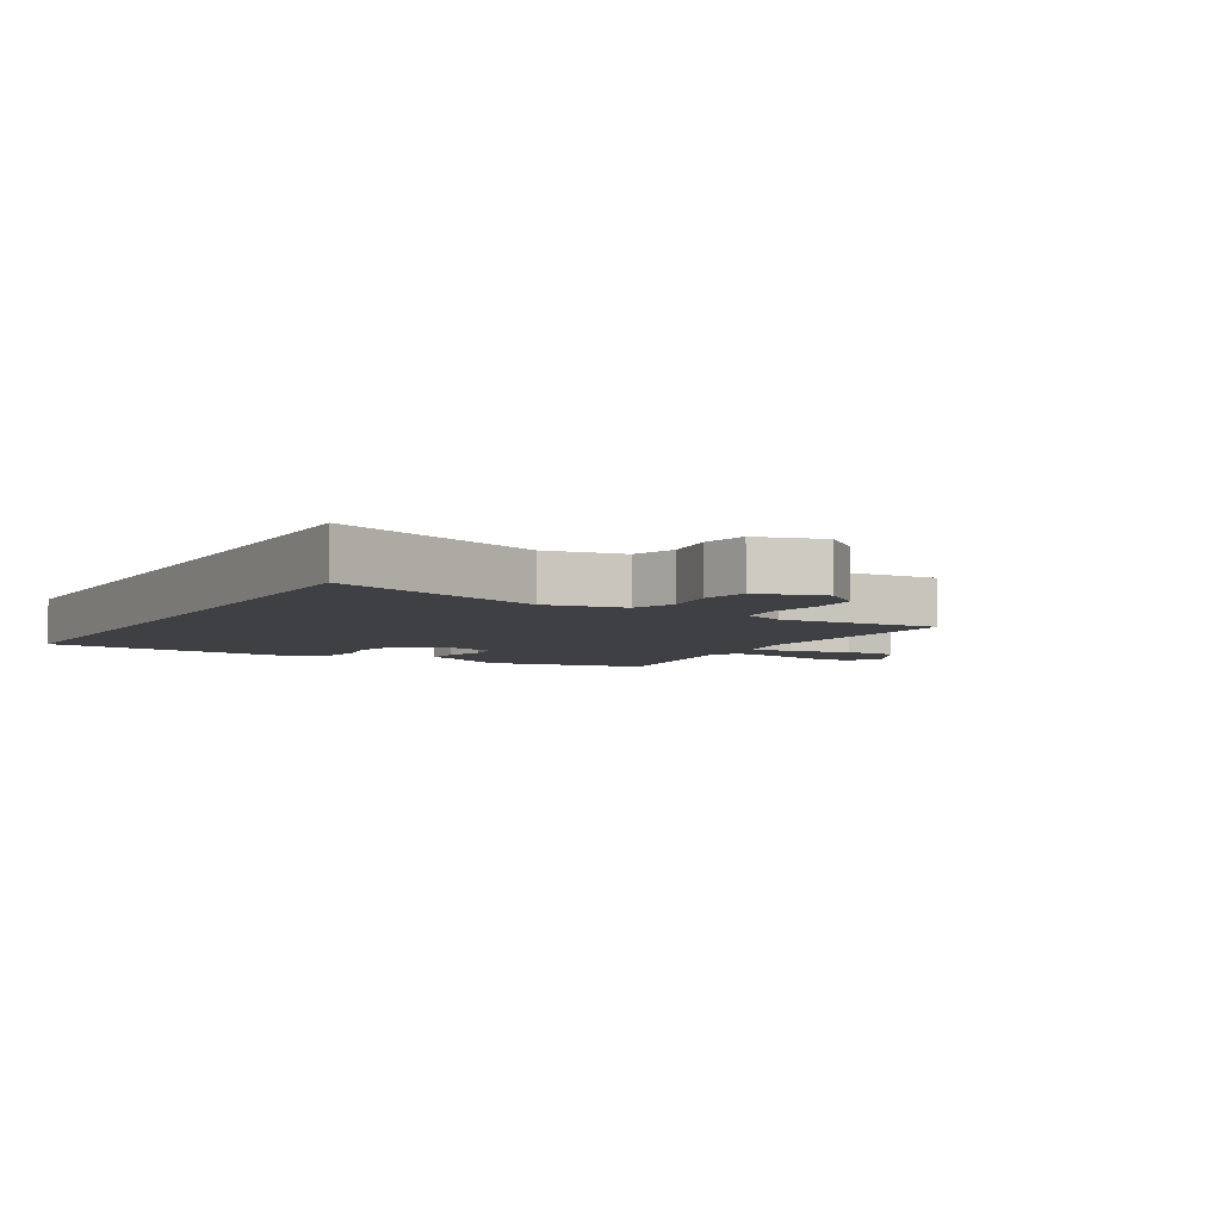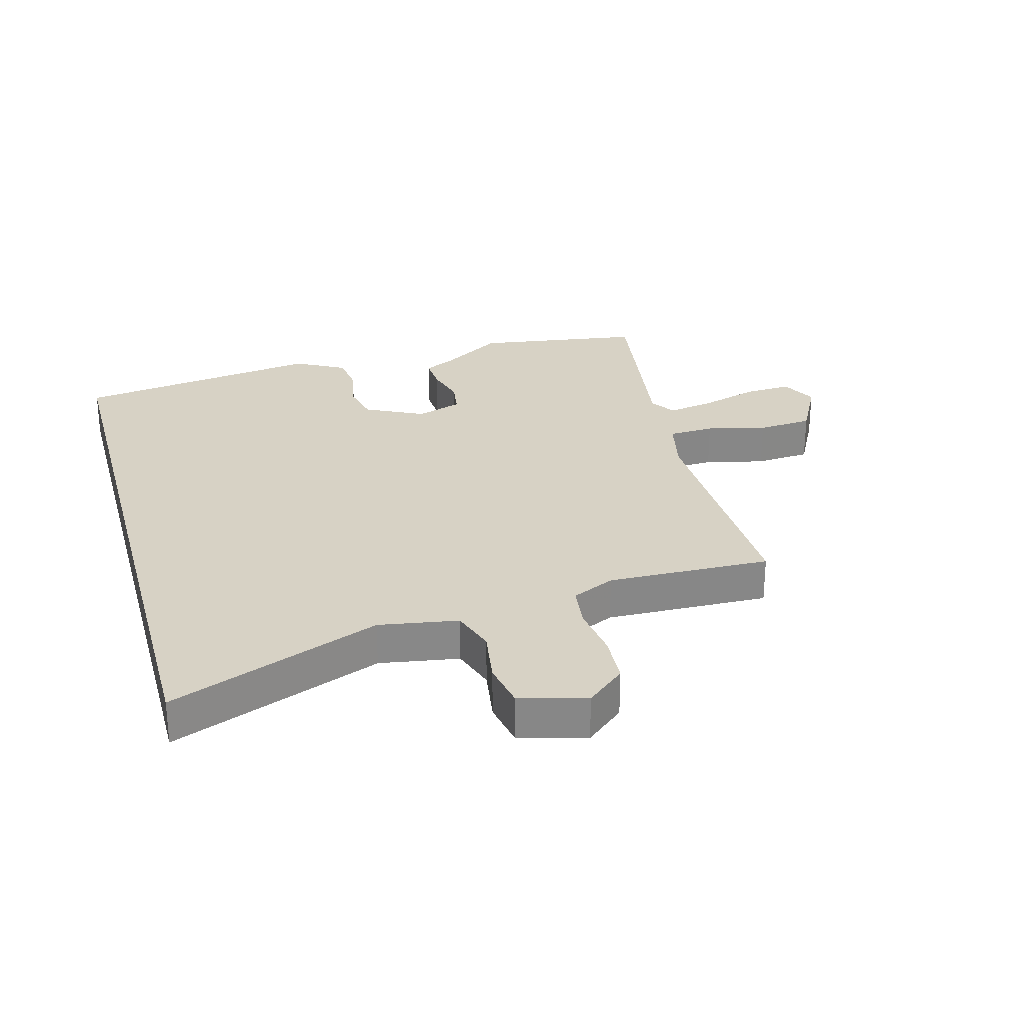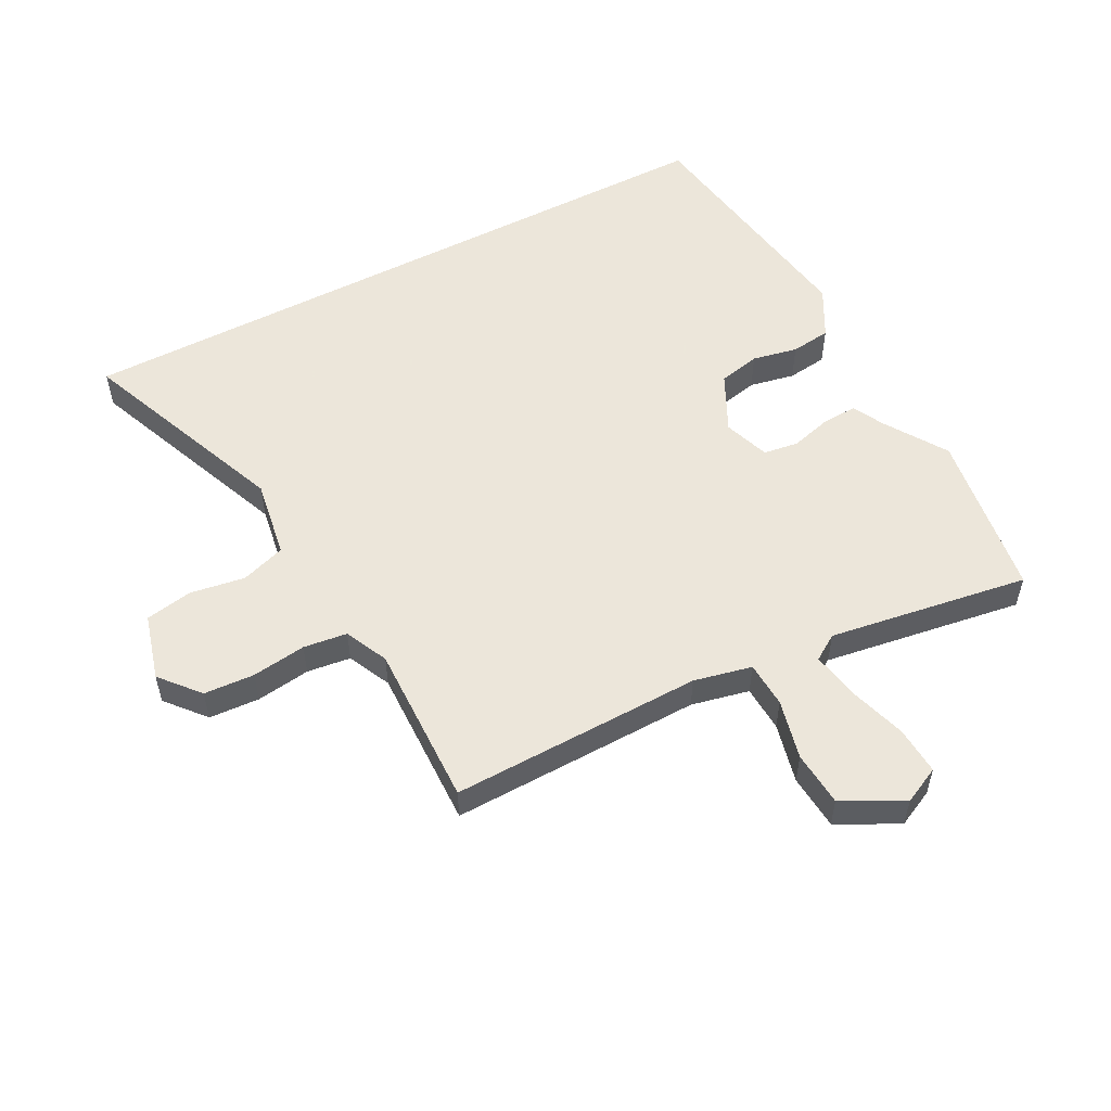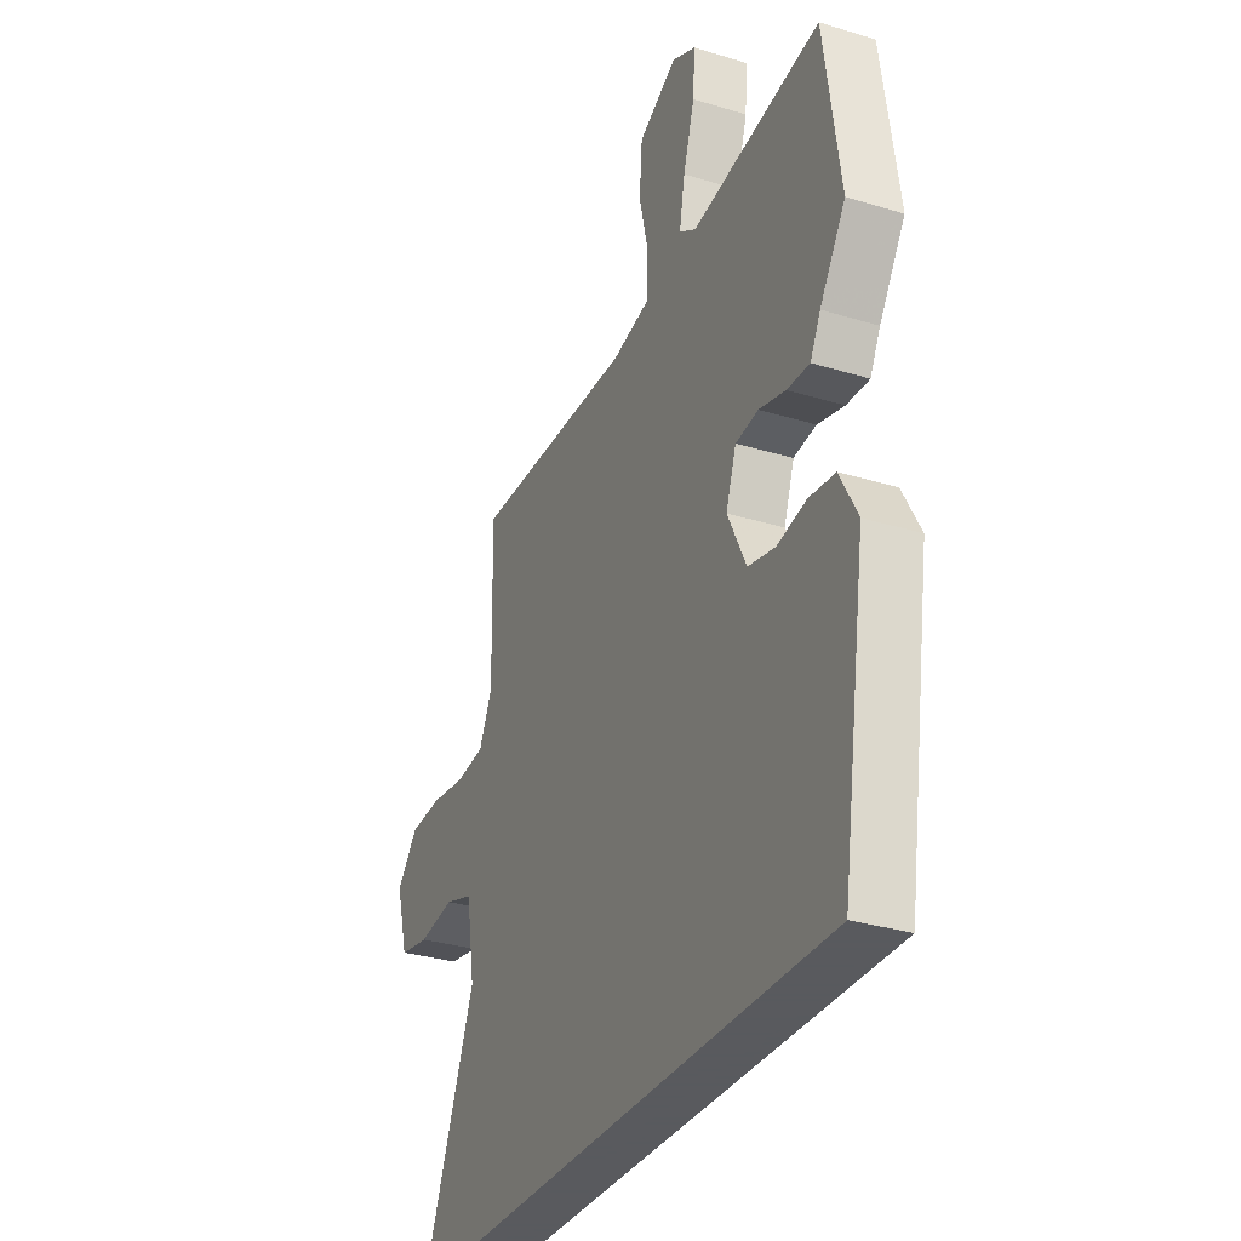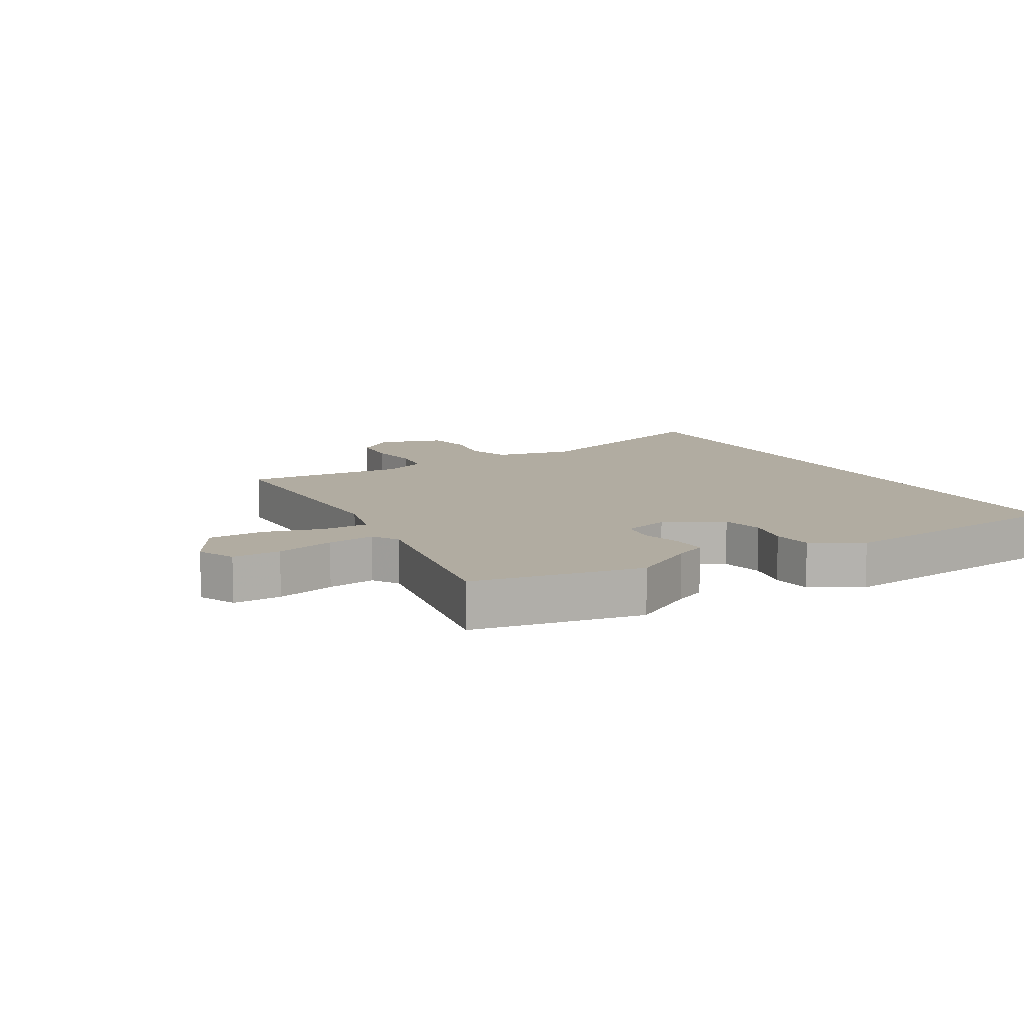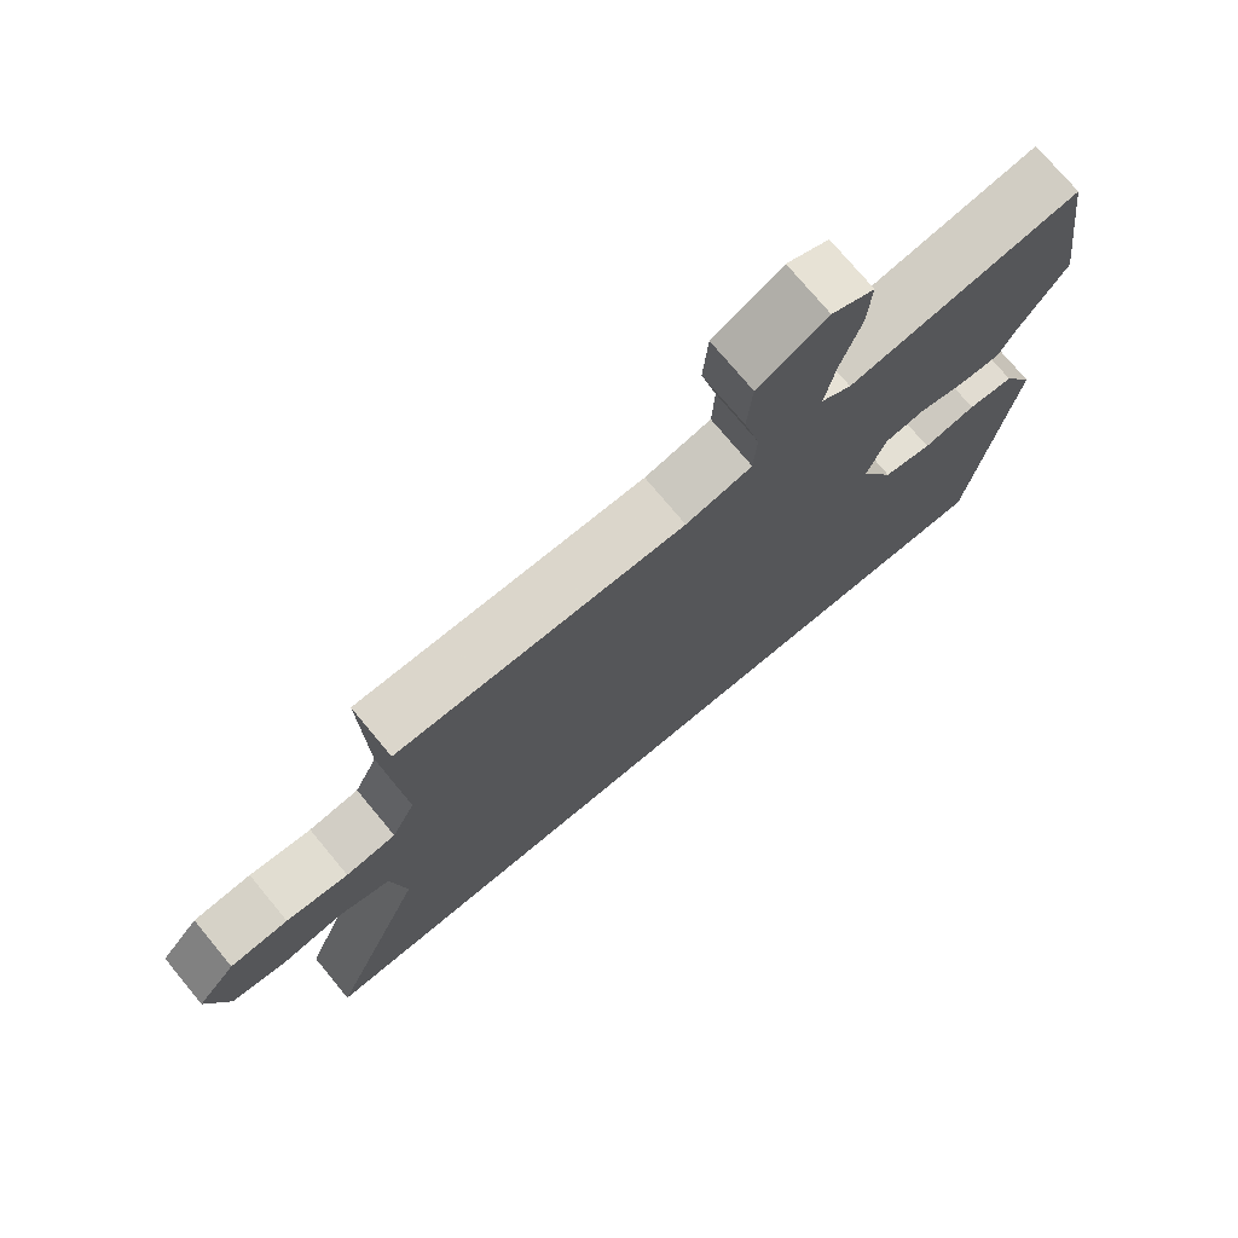
<metadata>
{"format":"obj","ext":"obj","renderer":"f3d","projection":"perspective","resolution":1024,"background":"white","views":[{"elev":-5.0,"azim":-119.4,"up":"+Y"},{"elev":27.6,"azim":-105.2,"up":"+Y"},{"elev":54.2,"azim":-27.7,"up":"+Y"},{"elev":-31.2,"azim":66.5,"up":"+Z"},{"elev":10.2,"azim":61.7,"up":"+Y"},{"elev":74.5,"azim":-39.7,"up":"+Z"}]}
</metadata>
<code>
v 0.489 0.07 0.576
v 0.529 0.07 0.302
v 0.464 0.07 0.201
v 0.438 0.07 0.15
v 0.381 0.07 0.153
v 0.314 0.07 0.171
v 0.257 0.07 0.163
v 0.231 0.07 0.088
v 0.278 0.07 -0.007
v 0.346 0.07 -0.022
v 0.42 0.07 -0.007
v 0.485 0.07 -0.015
v 0.529 0.07 -0.096
v 0.467 0.07 -0.5
v -0.65 0.07 -0.5
v -0.513 0.07 -0.156
v -0.534 0.07 -0.027
v -0.606 0.07 -0.003
v -0.696 0.07 -0.017
v -0.772 0.07 -0.003
v -0.802 0.07 0.105
v -0.748 0.07 0.168
v -0.666 0.07 0.173
v -0.578 0.07 0.161
v -0.507 0.07 0.17
v -0.474 0.07 0.24
v -0.48 0.07 0.506
v -0.071 0.07 0.497
v 0.023 0.07 0.518
v 0.027 0.07 0.593
v 0.004 0.07 0.69
v 0.011 0.07 0.78
v 0.109 0.07 0.831
v 0.169 0.07 0.802
v 0.164 0.07 0.724
v 0.135 0.07 0.63
v 0.121 0.07 0.553
v 0.163 0.07 0.526
v 0.489 0 0.576
v 0.529 0 0.302
v 0.464 0 0.201
v 0.438 0 0.15
v 0.381 0 0.153
v 0.314 0 0.171
v 0.257 0 0.163
v 0.231 0 0.088
v 0.278 0 -0.007
v 0.346 0 -0.022
v 0.42 0 -0.007
v 0.485 0 -0.015
v 0.529 0 -0.096
v 0.467 0 -0.5
v -0.65 0 -0.5
v -0.513 0 -0.156
v -0.534 0 -0.027
v -0.606 0 -0.003
v -0.696 0 -0.017
v -0.772 0 -0.003
v -0.802 0 0.105
v -0.748 0 0.168
v -0.666 0 0.173
v -0.578 0 0.161
v -0.507 0 0.17
v -0.474 0 0.24
v -0.48 0 0.506
v -0.071 0 0.497
v 0.023 0 0.518
v 0.027 0 0.593
v 0.004 0 0.69
v 0.011 0 0.78
v 0.109 0 0.831
v 0.169 0 0.802
v 0.164 0 0.724
v 0.135 0 0.63
v 0.121 0 0.553
v 0.163 0 0.526
f 34 35 36
f 33 34 36
f 32 33 36
f 31 32 36
f 30 31 36
f 29 30 36 37
f 26 27 28
f 25 26 28 29
f 22 23 24
f 21 22 24
f 20 21 24
f 19 20 24
f 18 19 24
f 17 18 24 25
f 29 37 38
f 25 29 38
f 17 25 38
f 16 17 38
f 13 14 15
f 12 13 15
f 11 12 15
f 10 11 15
f 3 4 5 6
f 3 6 7
f 2 3 7
f 1 2 7
f 38 1 7
f 16 38 7 8
f 9 10 15 16
f 8 9 16
f 74 73 72
f 74 72 71
f 74 71 70
f 74 70 69
f 74 69 68
f 75 74 68 67
f 66 65 64
f 67 66 64 63
f 62 61 60
f 62 60 59
f 62 59 58
f 62 58 57
f 62 57 56
f 63 62 56 55
f 76 75 67
f 76 67 63
f 76 63 55
f 76 55 54
f 53 52 51
f 53 51 50
f 53 50 49
f 53 49 48
f 44 43 42 41
f 45 44 41
f 45 41 40
f 45 40 39
f 45 39 76
f 46 45 76 54
f 54 53 48 47
f 54 47 46
f 1 39 40 2
f 2 40 41 3
f 3 41 42 4
f 4 42 43 5
f 5 43 44 6
f 6 44 45 7
f 7 45 46 8
f 8 46 47 9
f 9 47 48 10
f 10 48 49 11
f 11 49 50 12
f 12 50 51 13
f 13 51 52 14
f 14 52 53 15
f 15 53 54 16
f 16 54 55 17
f 17 55 56 18
f 18 56 57 19
f 19 57 58 20
f 20 58 59 21
f 21 59 60 22
f 22 60 61 23
f 23 61 62 24
f 24 62 63 25
f 25 63 64 26
f 26 64 65 27
f 27 65 66 28
f 28 66 67 29
f 29 67 68 30
f 30 68 69 31
f 31 69 70 32
f 32 70 71 33
f 33 71 72 34
f 34 72 73 35
f 35 73 74 36
f 36 74 75 37
f 37 75 76 38
f 38 76 39 1

</code>
